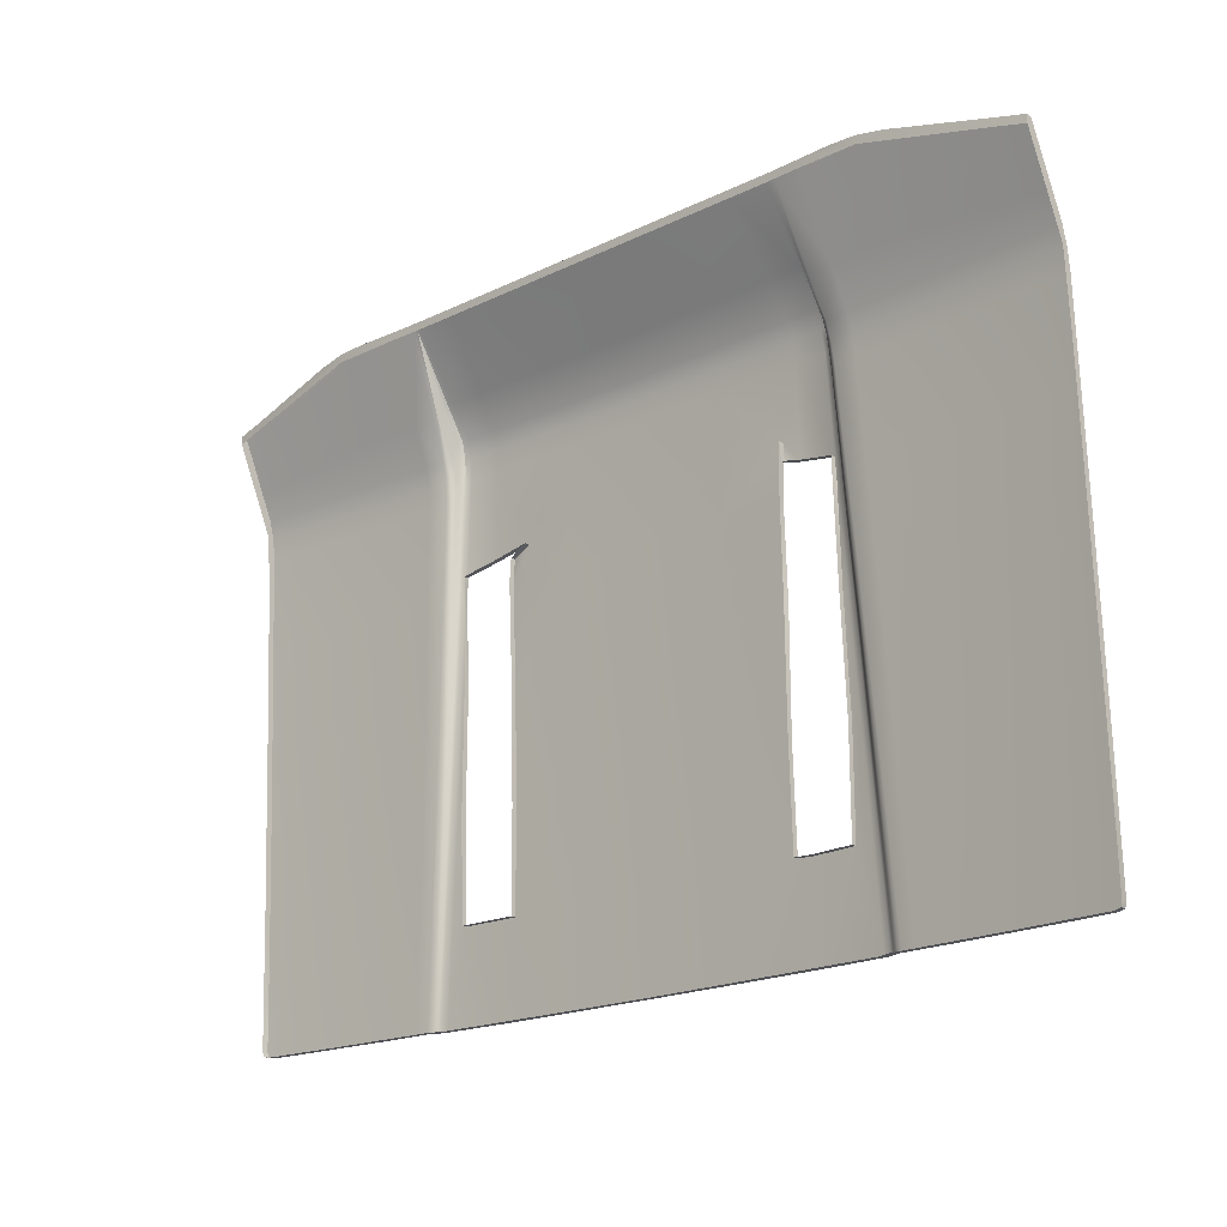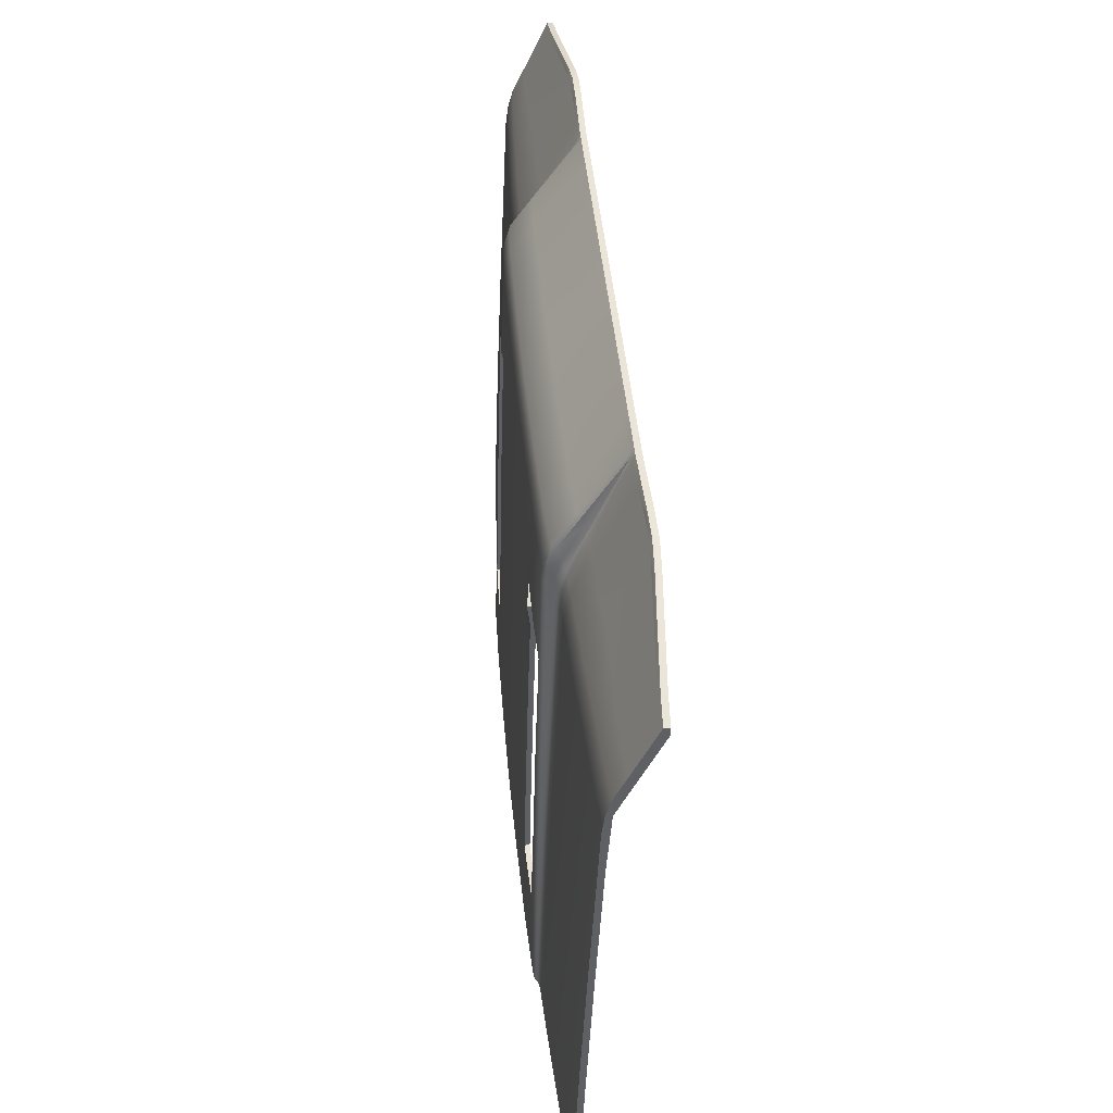
<metadata>
{"format":"obj","ext":"obj","renderer":"f3d","projection":"perspective","resolution":1024,"background":"white","views":[{"elev":-19.4,"azim":42.3,"up":"+Z"},{"elev":45.1,"azim":-95.3,"up":"+Z"}]}
</metadata>
<code>
o hood_x0_bonnet.002
v -11.35 0.3866 30.42
v -9.86 0.1484 31
v 11.61 0.3382 30.66
v -33.17 -0.252 6.569
v -22.32 0.5835 0
v -30.56 -0.04842 6.569
v -33.17 -0.8551 21.84
v -30.83 -0.6807 21.83
v -30.96 -1.004 28.65
v -31.08 -1.487 36.78
v -31.18 -1.849 38.1
v -33.17 -1.994 38.1
v -33.17 -2.796 39.85
v -33.17 -4.398 43.35
v -31.18 -4.492 43.86
v -33.17 -4.533 43.65
v -31.18 -5.028 43.58
v -31.18 -5.028 44.16
v -31.18 -4.628 44.16
v -24.02 -5.015 45.68
v -24.01 -5.15 45.97
v -22.04 -5.113 46.03
v -24.01 -5.55 45.97
v -22.02 -5.65 46.33
v -20.02 -5.626 46.42
v -22.02 -5.65 45.74
v -17.39 -5.556 46.4
v -17.39 -5.556 45.81
v -15.15 -5.513 46.39
v -14.85 -5.513 46.39
v -15.15 -5.513 45.8
v -12.05 -5.513 45.8
v -6.421 -5.513 45.8
v -6.421 -5.513 46.39
v 0 -5.513 46.39
v 0 -5.513 45.8
v 6.421 -5.513 45.8
v 12.05 -5.513 46.39
v 12.05 -5.513 45.8
v 15.15 -5.513 45.8
v 15.15 -5.513 46.39
v 17.39 -5.556 45.81
v 22.02 -5.65 45.74
v 15.15 -5.113 46.39
v 14.85 -5.513 46.39
v 12.05 -5.113 46.39
v 6.421 -5.513 46.39
v 6.421 -5.113 46.39
v -6.421 -5.113 46.39
v -12.05 -5.113 46.39
v -12.05 -5.513 46.39
v -14.85 -5.113 46.39
v -15.15 -5.113 46.39
v -15.49 -5.513 46.39
v -15.49 -5.113 46.39
v -14.87 -4.922 46.09
v -12.07 -4.9 46.09
v 0 -5.113 46.39
v -6.421 -4.896 46.09
v -14.84 -1.855 41.73
v -15.4 -2.088 41.71
v -15.24 -1.933 41.72
v -14.83 -0.3217 39.55
v -12.36 -1.774 41.75
v -6.421 -0.1209 39.58
v -6.421 0.2256 38.34
v -6.421 -1.713 41.75
v 0 -1.68 41.75
v 0 -4.894 46.09
v 6.421 -4.896 46.09
v 12.07 -4.9 46.09
v 14.85 -5.113 46.39
v 15.49 -5.113 46.39
v 15.49 -5.513 46.39
v 17.39 -5.556 46.4
v 17.39 -5.155 46.4
v 20.02 -5.626 46.42
v 22.02 -5.65 46.33
v 24.01 -5.55 45.97
v 22.02 -5.249 46.33
v 20.04 -5.089 46.12
v 20.02 -5.225 46.42
v 24.01 -5.15 45.97
v 31.18 -5.028 43.58
v 33.17 -4.934 43.07
v 33.17 -4.934 43.65
v 31.18 -5.028 44.16
v 33.17 -4.533 43.65
v 33.17 -4.398 43.35
v 31.18 -4.628 44.16
v 24.02 -5.015 45.68
v 31.18 -4.492 43.86
v 31.18 -2.73 40.02
v 33.17 -2.796 39.85
v 31.08 -1.487 36.78
v 31.04 -1.296 35.22
v 33.17 -0.8551 21.84
v 30.68 -0.3272 13.67
v 30.31 0.1902 0
v 30.56 -0.04842 6.569
v 33.17 -0.05747 0.4335
v 22.45 0.3425 6.569
v 19.51 0.6996 0.01496
v 18.57 0.7386 0.02008
v 18.29 0.7795 0.02126
v 17.84 0.989 0.02087
v 17.57 1.08 0.01889
v 17.17 0.9303 6.569
v 12.47 1.266 0
v 11.26 1.133 6.569
v 6.421 1.043 13.67
v 0 1.257 6.569
v 6.421 1.21 6.569
v 0 1.404 0
v -6.421 1.21 6.569
v -12.47 1.266 0
v -17.12 1.123 0.01811
v -16.71 0.9839 6.569
v -17.57 1.08 0.01889
v -16.29 0.8213 13.67
v -15.5 1.023 6.569
v -15.4 0.4276 28.63
v -16.26 0.5335 21.82
v -15.8 0.6157 21.82
v -17.17 0.9303 6.569
v -16.74 0.7555 13.67
v -17.43 0.8157 6.569
v -17.01 0.6142 13.67
v -17.84 0.989 0.02087
v -18.01 0.8717 0.02126
v -18.16 0.5012 6.569
v -18.29 0.7795 0.02126
v -22.45 0.3425 6.569
v -19.23 0.4618 6.569
v -19.51 0.6996 0.01496
v -30.68 -0.3272 13.67
v -22.5 0.063 13.67
v -31.04 -1.296 35.22
v -22.71 -1.1 36.78
v -31.18 -2.73 40.02
v -22.51 -2.68 40.74
v -17.72 -2.548 40.69
v -17.91 -0.9752 36.75
v -22.75 -1.463 38.1
v -22.68 -0.9087 35.22
v -22.64 -0.6157 28.65
v -22.58 -0.2917 21.83
v -18.91 0.1831 13.67
v -17.22 -0.1295 21.82
v -18.55 -0.1701 21.82
v -18.26 -0.4929 28.64
v -17.73 0.2232 13.67
v -17.44 0.2819 13.67
v -17.88 0.5504 6.569
v -17.17 0.426 13.67
v -17.6 0.6658 6.569
v -16.94 -0.05787 21.82
v -16.8 -0.4516 28.63
v -17.97 -0.7846 35.19
v -16.24 -1.261 37.95
v -17.87 -1.312 37.99
v -20.04 -5.089 46.12
v -20.02 -5.225 46.42
v -22.02 -5.249 46.33
v -17.41 -5.02 46.1
v -17.39 -5.155 46.4
v -15.17 -4.937 46.09
v -15.69 -2.43 40.8
v -15.5 -4.962 46.09
v -15.99 -2.495 40.67
v -15.51 -2.284 41.18
v -15.96 -1.177 38.16
v -16.31 -0.9331 36.74
v -16.02 -0.8307 36.92
v -16.11 -0.6583 35.39
v -16.4 -0.7433 35.18
v -16.52 -0.3685 28.63
v -15.68 -0.9575 38.73
v -15.51 -0.6634 39.51
v -15.28 -0.4319 39.54
v -14.89 0.02441 38.31
v -12.5 -0.2106 39.58
v -12.56 0.1354 38.34
v -15.57 -0.3173 38.27
v -15.35 -0.08583 38.3
v -14.98 0.1968 36.77
v -15.44 0.08661 36.76
v -12.64 0.4925 30.47
v -12.65 0.3079 36.8
v -11.35 0.7528 30.42
v -6.421 0.398 36.8
v 0 0.4449 36.8
v 6.421 0.2256 38.34
v 0 0.2724 38.34
v 0 -0.07362 39.58
v 6.421 -0.1209 39.58
v 6.421 -1.713 41.75
v 12.36 -1.774 41.75
v 14.87 -4.922 46.09
v 15.24 -1.933 41.72
v 15.4 -2.088 41.71
v 15.51 -2.284 41.18
v 14.83 -0.3217 39.55
v 14.84 -1.855 41.73
v 12.5 -0.2106 39.58
v 14.89 0.02441 38.31
v 15.28 -0.4319 39.54
v 15.35 -0.08583 38.3
v 15.51 -0.6634 39.51
v 12.56 0.1354 38.34
v 12.65 0.3079 36.8
v 14.98 0.1968 36.77
v 15.44 0.08661 36.76
v 15.33 0.389 30
v 12.64 0.4925 30.47
v 6.421 0.398 36.8
v 11.43 0.4642 32
v 6.421 0.6358 28.65
v 6.421 0.8295 21.84
v 0 0.6827 28.65
v 0 0.8768 21.84
v -6.421 0.6358 28.65
v -6.421 0.8295 21.84
v -6.421 1.043 13.67
v 0 1.09 13.67
v 15.86 0.3311 28.63
v 15.8 0.6157 21.82
v 15.43 0.6299 21.82
v 16.26 0.5335 21.82
v 15.5 1.023 6.569
v 16.71 0.9839 6.569
v 16.29 0.8213 13.67
v 16.74 0.7555 13.67
v 17.43 0.8157 6.569
v 17.01 0.6142 13.67
v 17.6 0.6658 6.569
v 18.16 0.5012 6.569
v 17.88 0.5504 6.569
v 17.44 0.2819 13.67
v 17.73 0.2232 13.67
v 18.91 0.1831 13.67
v 19.23 0.4618 6.569
v 22.5 0.063 13.67
v 22.58 -0.2917 21.83
v 30.83 -0.6807 21.83
v 30.96 -1.004 28.65
v 31.18 -1.849 38.1
v 22.51 -2.68 40.74
v 22.04 -5.113 46.03
v 17.41 -5.02 46.1
v 17.72 -2.548 40.69
v 15.5 -4.962 46.09
v 15.17 -4.937 46.09
v 15.69 -2.43 40.8
v 15.74 -0.6114 37.49
v 15.57 -0.3173 38.27
v 15.67 -0.1449 36.74
v 16.11 0.1256 28.63
v 16.52 0.3591 21.82
v 16.68 0.1221 21.82
v 17.17 0.426 13.67
v 18.55 -0.1701 21.82
v 22.64 -0.6157 28.65
v 22.68 -0.9087 35.22
v 17.91 -0.9752 36.75
v 22.71 -1.1 36.78
v 17.87 -1.312 37.99
v 22.75 -1.463 38.1
v 15.99 -2.495 40.67
v 16.24 -1.261 37.95
v 15.96 -1.177 38.16
v 15.68 -0.9575 38.73
v 16.02 -0.8307 36.92
v 16.31 -0.9331 36.74
v 17.97 -0.7846 35.19
v 18.26 -0.4929 28.64
v 16.8 -0.4516 28.63
v 17.22 -0.1295 21.82
v 16.52 -0.3685 28.63
v 16.94 -0.05787 21.82
v 16.26 -0.1559 28.63
v 15.84 -0.439 35.96
v 16.4 -0.7433 35.18
v 16.11 -0.6583 35.39
v -33.17 -4.934 43.65
v -33.17 -4.934 43.07
v -33.17 -2.066 36.78
v -33.17 -1.637 36.78
v -33.17 -1.448 35.22
v -33.17 -1.734 31.94
v -33.17 -1.163 28.65
v -33.17 -1.284 21.84
v -33.17 -0.5177 13.67
v -33.17 -0.8138 10.12
v -33.06 -0.4669 0.1087
v -33.17 -0.4862 0.4335
v -33.17 -0.05747 0.4335
v -33.06 -0.03818 0.1087
v -32.64 -0.4287 -0
v -32.64 5e-06 0
v -26.31 -0.04212 -0
v -30.31 0.1902 0
v -18.57 0.7386 0.02008
v -18.01 0.3504 0.02126
v -17.12 0.6941 0.01811
v -6.421 0.9043 0.004327
v -6.421 1.356 0
v 0 0.9752 0
v 6.421 1.356 0
v 6.421 0.9043 0.004327
v 17.12 1.123 0.01811
v 17.12 0.6941 0.01811
v 18.01 0.8717 0.02126
v 18.01 0.3504 0.02126
v 22.32 0.5835 0
v 32.64 5e-06 0
v 26.31 -0.04212 -0
v 33.06 -0.03818 0.1087
v 33.06 -0.4669 0.1087
v 32.64 -0.4287 -0
v 33.17 -0.4862 0.4335
v 33.17 -0.8138 10.12
v 33.17 -0.252 6.569
v 33.17 -0.5177 13.67
v 33.17 -1.163 28.65
v 33.17 -1.284 21.84
v 33.17 -1.734 31.94
v 33.17 -1.448 35.22
v 33.17 -1.994 38.1
v 33.17 -2.066 36.78
v 33.17 -1.637 36.78
v -11.26 0.7677 6.569
v -11.26 1.133 6.569
v -12.54 1.119 6.569
v -12.54 0.7535 6.569
v -15.5 0.6575 6.569
v -15.33 0.389 30
v -15.33 0.02323 30
v -15.35 0.2642 21.82
v -15.35 0.6299 21.82
v -15.61 0.85 13.67
v -15.61 0.4843 13.67
v -12.64 0.1268 30.47
v -9.86 0.5142 31
v -11.27 0.1945 28.65
v -11.15 0.3882 21.84
v -11.27 0.5602 28.65
v -11.15 0.7539 21.84
v -11.15 0.6004 13.67
v -11.15 0.9661 13.67
v 12.54 0.7535 6.509
v 12.54 1.119 6.509
v 15.5 0.6575 6.569
v 15.4 0.4276 28.63
v 15.33 0.02323 30
v 15.43 0.2642 21.82
v 15.63 0.85 13.67
v 15.63 0.4843 13.67
v 12.64 0.1268 30.47
v 11.63 -0.02756 30.66
v 11.26 0.7677 6.569
v 11.17 0.9661 13.67
v 11.33 0.7539 21.84
v 11.27 0.3882 21.84
v 11.17 0.6004 13.67
v 11.27 0.5602 28.65
v 11.27 0.1945 28.65
v 11.43 0.08504 32.1
v -16.11 0.1256 28.63
v -15.86 0.3311 28.63
v -16.68 0.1221 21.82
v -16.52 0.3591 21.82
v -16.26 -0.1559 28.63
v -15.84 -0.439 35.96
v -15.67 -0.1449 36.74
v -15.74 -0.6114 37.49
f 344 190 1
f 1 2 344
f 217 3 360
f 360 368 217
f 298 297 300
f 297 302 300
f 297 4 302
f 4 6 302
f 302 6 133
f 133 5 302
f 135 5 133
f 136 6 4
f 133 6 136
f 4 293 136
f 136 293 7
f 7 8 136
f 9 8 7
f 7 291 9
f 9 291 289
f 289 138 9
f 10 138 289
f 289 288 10
f 10 288 12
f 12 11 10
f 140 11 12
f 12 13 140
f 140 13 14
f 14 15 140
f 15 14 16
f 16 19 15
f 19 16 285
f 285 18 19
f 18 285 286
f 286 17 18
f 23 18 17
f 17 26 23
f 18 23 21
f 21 19 18
f 19 21 20
f 20 15 19
f 15 20 22
f 22 20 21
f 140 15 22
f 21 164 22
f 164 21 23
f 23 24 164
f 24 23 26
f 25 24 26
f 164 24 25
f 27 25 26
f 26 28 27
f 54 27 28
f 28 31 54
f 29 54 31
f 30 29 31
f 30 31 32
f 32 51 30
f 51 32 33
f 33 34 51
f 34 33 36
f 36 35 34
f 47 35 36
f 36 37 47
f 38 47 37
f 37 39 38
f 45 38 39
f 39 40 45
f 45 40 41
f 41 40 74
f 74 40 42
f 42 75 74
f 75 42 43
f 44 41 74
f 45 41 44
f 44 72 45
f 38 45 72
f 72 46 38
f 47 38 46
f 46 48 47
f 35 47 48
f 48 58 35
f 35 58 49
f 49 34 35
f 34 49 50
f 50 51 34
f 51 50 52
f 52 30 51
f 30 52 53
f 53 29 30
f 54 29 53
f 53 55 54
f 27 54 55
f 55 53 167
f 167 53 52
f 52 56 167
f 57 56 52
f 52 50 57
f 59 57 50
f 50 49 59
f 59 49 58
f 58 69 59
f 67 59 69
f 57 59 67
f 67 64 57
f 57 64 60
f 60 56 57
f 56 60 62
f 62 167 56
f 61 167 62
f 179 61 62
f 171 167 61
f 171 61 179
f 62 180 179
f 180 62 60
f 60 63 180
f 182 63 60
f 60 64 182
f 182 64 67
f 67 65 182
f 182 65 66
f 195 65 67
f 66 65 195
f 67 68 195
f 69 68 67
f 197 68 69
f 195 68 197
f 69 70 197
f 70 69 58
f 58 48 70
f 70 48 46
f 46 71 70
f 197 70 71
f 71 46 72
f 72 199 71
f 253 199 72
f 72 44 253
f 253 44 73
f 74 73 44
f 73 74 75
f 75 76 73
f 73 76 250
f 82 76 75
f 250 76 82
f 75 77 82
f 43 77 75
f 77 43 78
f 78 43 79
f 79 43 84
f 77 78 80
f 80 78 79
f 80 82 77
f 81 82 80
f 82 81 250
f 250 81 249
f 80 249 81
f 249 80 83
f 79 83 80
f 83 79 87
f 84 87 79
f 87 84 85
f 85 86 87
f 90 87 86
f 87 90 83
f 86 88 90
f 92 90 88
f 88 89 92
f 91 83 90
f 90 92 91
f 83 91 249
f 249 91 92
f 93 92 89
f 93 249 92
f 89 94 93
f 93 94 329
f 329 247 93
f 95 247 329
f 329 331 95
f 95 331 328
f 328 96 95
f 246 96 328
f 328 325 246
f 246 325 97
f 97 245 246
f 98 245 97
f 97 324 98
f 98 324 323
f 323 100 98
f 99 100 323
f 99 323 101
f 318 316 101
f 316 99 101
f 102 100 99
f 98 100 102
f 99 315 102
f 102 315 103
f 103 242 102
f 237 242 103
f 103 104 237
f 237 104 105
f 105 238 237
f 236 238 105
f 105 313 236
f 236 313 106
f 106 234 236
f 108 234 106
f 106 107 108
f 108 107 311
f 311 231 108
f 231 311 230
f 311 109 230
f 109 352 230
f 352 109 110
f 109 309 110
f 309 113 110
f 110 113 111
f 111 362 110
f 363 362 111
f 112 113 309
f 111 113 112
f 309 114 112
f 112 114 307
f 307 115 112
f 333 115 307
f 333 307 116
f 334 333 116
f 121 334 116
f 121 116 117
f 118 121 117
f 125 118 117
f 117 119 125
f 125 119 129
f 121 118 120
f 120 118 125
f 120 341 121
f 340 341 120
f 120 124 340
f 122 340 124
f 122 124 123
f 123 124 120
f 120 126 123
f 125 126 120
f 128 126 125
f 123 126 128
f 125 127 128
f 129 127 125
f 156 127 129
f 128 127 156
f 129 130 156
f 156 130 132
f 132 154 156
f 131 154 132
f 132 303 131
f 131 303 135
f 135 134 131
f 133 134 135
f 148 134 133
f 131 134 148
f 133 137 148
f 136 137 133
f 147 137 136
f 148 137 147
f 136 8 147
f 147 8 9
f 9 146 147
f 145 146 9
f 9 138 145
f 145 138 10
f 10 139 145
f 144 139 10
f 10 11 144
f 144 11 140
f 140 141 144
f 140 22 141
f 141 22 142
f 144 141 142
f 142 161 144
f 144 161 143
f 143 139 144
f 145 139 143
f 143 159 145
f 145 159 151
f 151 146 145
f 147 146 151
f 151 150 147
f 147 150 148
f 148 150 149
f 149 150 151
f 149 152 148
f 148 152 131
f 131 152 153
f 153 152 149
f 153 154 131
f 156 154 153
f 153 155 156
f 156 155 128
f 128 155 371
f 371 155 153
f 153 157 371
f 149 157 153
f 177 157 149
f 371 157 177
f 149 158 177
f 151 158 149
f 176 158 151
f 177 158 176
f 151 159 176
f 176 159 143
f 143 173 176
f 160 173 143
f 143 161 160
f 160 161 142
f 142 170 160
f 169 170 142
f 142 165 169
f 22 165 142
f 22 162 165
f 162 22 164
f 164 163 162
f 165 162 163
f 25 163 164
f 163 25 27
f 27 166 163
f 163 166 165
f 55 166 27
f 165 166 55
f 55 169 165
f 167 169 55
f 169 167 168
f 168 170 169
f 160 170 168
f 168 167 171
f 168 171 178
f 179 178 171
f 178 172 168
f 168 172 160
f 160 172 174
f 174 173 160
f 176 173 174
f 174 175 176
f 176 175 177
f 177 175 374
f 374 175 174
f 376 174 172
f 174 376 374
f 172 178 376
f 184 376 178
f 178 179 184
f 185 184 179
f 179 180 185
f 181 185 180
f 180 63 181
f 181 63 182
f 182 183 181
f 66 183 182
f 181 183 189
f 189 183 66
f 187 185 181
f 184 185 187
f 181 186 187
f 189 186 181
f 337 186 189
f 186 337 187
f 189 188 337
f 344 188 189
f 344 347 190
f 344 222 347
f 348 347 222
f 344 189 191
f 344 191 222
f 66 191 189
f 192 191 66
f 222 191 192
f 66 194 192
f 195 194 66
f 193 194 195
f 192 194 193
f 195 196 193
f 197 196 195
f 205 196 197
f 193 196 205
f 197 198 205
f 71 198 197
f 204 198 71
f 205 198 204
f 71 199 204
f 200 204 199
f 199 253 200
f 201 200 253
f 202 201 253
f 200 201 209
f 209 201 202
f 209 207 200
f 204 200 207
f 207 203 204
f 204 203 205
f 205 203 206
f 206 203 207
f 207 208 206
f 208 207 209
f 209 256 208
f 213 208 256
f 206 208 213
f 206 210 205
f 205 210 193
f 193 210 211
f 211 210 206
f 206 212 211
f 213 212 206
f 212 213 214
f 211 212 214
f 214 215 211
f 217 215 3
f 217 211 215
f 217 216 211
f 211 216 193
f 193 216 192
f 192 216 218
f 217 218 216
f 217 366 218
f 218 366 363
f 363 219 218
f 111 219 363
f 221 219 111
f 218 219 221
f 218 220 192
f 221 220 218
f 192 220 222
f 222 220 221
f 221 223 222
f 222 223 348
f 348 223 224
f 224 223 221
f 224 350 348
f 333 350 224
f 224 115 333
f 112 115 224
f 224 225 112
f 221 225 224
f 111 225 221
f 112 225 111
f 213 226 214
f 226 354 214
f 354 226 229
f 229 227 354
f 354 227 228
f 228 227 232
f 232 227 229
f 232 357 228
f 230 357 232
f 232 231 230
f 108 231 232
f 232 233 108
f 229 233 232
f 108 233 235
f 235 233 229
f 235 234 108
f 236 234 235
f 235 261 236
f 236 261 239
f 239 238 236
f 237 238 239
f 239 240 237
f 237 240 241
f 241 242 237
f 102 242 241
f 241 243 102
f 102 243 98
f 98 243 244
f 244 243 241
f 244 245 98
f 246 245 244
f 244 263 246
f 246 263 264
f 264 96 246
f 95 96 264
f 264 266 95
f 95 266 268
f 268 247 95
f 93 247 268
f 268 248 93
f 93 248 249
f 248 251 249
f 251 248 268
f 251 250 249
f 252 250 251
f 250 252 73
f 73 252 253
f 254 253 252
f 254 202 253
f 272 202 254
f 202 272 209
f 256 209 272
f 272 255 256
f 257 256 255
f 256 257 213
f 213 257 258
f 258 226 213
f 229 226 258
f 258 259 229
f 229 259 235
f 235 259 260
f 260 259 258
f 260 261 235
f 239 261 260
f 260 280 239
f 239 280 278
f 278 240 239
f 241 240 278
f 278 262 241
f 241 262 244
f 244 262 276
f 276 262 278
f 276 263 244
f 264 263 276
f 276 275 264
f 264 275 265
f 265 266 264
f 268 266 265
f 265 267 268
f 268 267 251
f 251 267 270
f 270 267 265
f 270 269 251
f 251 269 252
f 252 269 254
f 254 269 270
f 270 271 254
f 254 271 272
f 255 272 271
f 271 273 255
f 273 271 270
f 270 274 273
f 265 274 270
f 283 274 265
f 265 275 283
f 273 274 283
f 283 275 276
f 276 277 283
f 278 277 276
f 279 277 278
f 283 277 279
f 278 280 279
f 279 280 260
f 260 281 279
f 258 281 260
f 282 281 258
f 279 281 282
f 258 257 282
f 255 282 257
f 282 255 273
f 273 284 282
f 282 284 279
f 279 284 283
f 283 284 273
f 286 285 16
f 16 14 286
f 287 286 14
f 14 13 287
f 13 12 287
f 12 288 287
f 290 287 288
f 288 289 290
f 289 291 290
f 292 290 291
f 291 7 292
f 294 292 7
f 7 293 294
f 293 4 294
f 296 294 4
f 4 297 296
f 295 296 297
f 297 298 295
f 299 295 298
f 298 300 299
f 301 299 300
f 300 302 301
f 302 5 301
f 304 301 5
f 5 135 304
f 135 303 304
f 303 132 304
f 132 130 304
f 130 129 304
f 305 304 129
f 129 119 305
f 119 117 305
f 117 116 305
f 306 305 116
f 116 307 306
f 308 306 307
f 307 114 308
f 308 114 309
f 309 310 308
f 310 309 109
f 109 312 310
f 311 312 109
f 107 312 311
f 312 107 106
f 106 314 312
f 313 314 106
f 105 314 313
f 104 314 105
f 103 314 104
f 314 103 315
f 315 317 314
f 99 317 315
f 317 99 316
f 316 320 317
f 320 316 318
f 318 319 320
f 319 318 101
f 101 321 319
f 321 101 323
f 323 322 321
f 324 322 323
f 322 324 97
f 97 326 322
f 326 97 325
f 325 327 326
f 328 327 325
f 327 328 331
f 331 330 327
f 329 330 331
f 94 330 329
f 330 94 89
f 89 85 330
f 85 89 88
f 88 86 85
f 335 332 333
f 333 334 335
f 336 335 334
f 334 121 336
f 122 337 338
f 340 122 338
f 338 339 340
f 341 340 339
f 339 342 341
f 121 341 342
f 342 336 121
f 343 338 337
f 337 188 343
f 2 343 188
f 188 344 2
f 345 1 190
f 190 347 345
f 346 345 347
f 347 348 346
f 349 346 348
f 348 350 349
f 332 349 350
f 350 333 332
f 110 361 351
f 351 352 110
f 352 351 353
f 353 230 352
f 354 355 214
f 355 354 228
f 228 356 355
f 356 228 357
f 357 358 356
f 358 357 230
f 230 353 358
f 214 355 359
f 359 215 214
f 215 359 360
f 360 3 215
f 361 110 362
f 362 365 361
f 365 362 363
f 363 364 365
f 364 363 366
f 366 367 364
f 367 366 217
f 217 368 367
f 337 122 370
f 123 370 122
f 337 370 187
f 187 370 369
f 369 370 123
f 123 372 369
f 128 372 123
f 371 372 128
f 369 372 371
f 371 373 369
f 177 373 371
f 374 373 177
f 369 373 374
f 374 375 369
f 369 375 187
f 187 375 184
f 376 184 375
f 375 374 376

</code>
